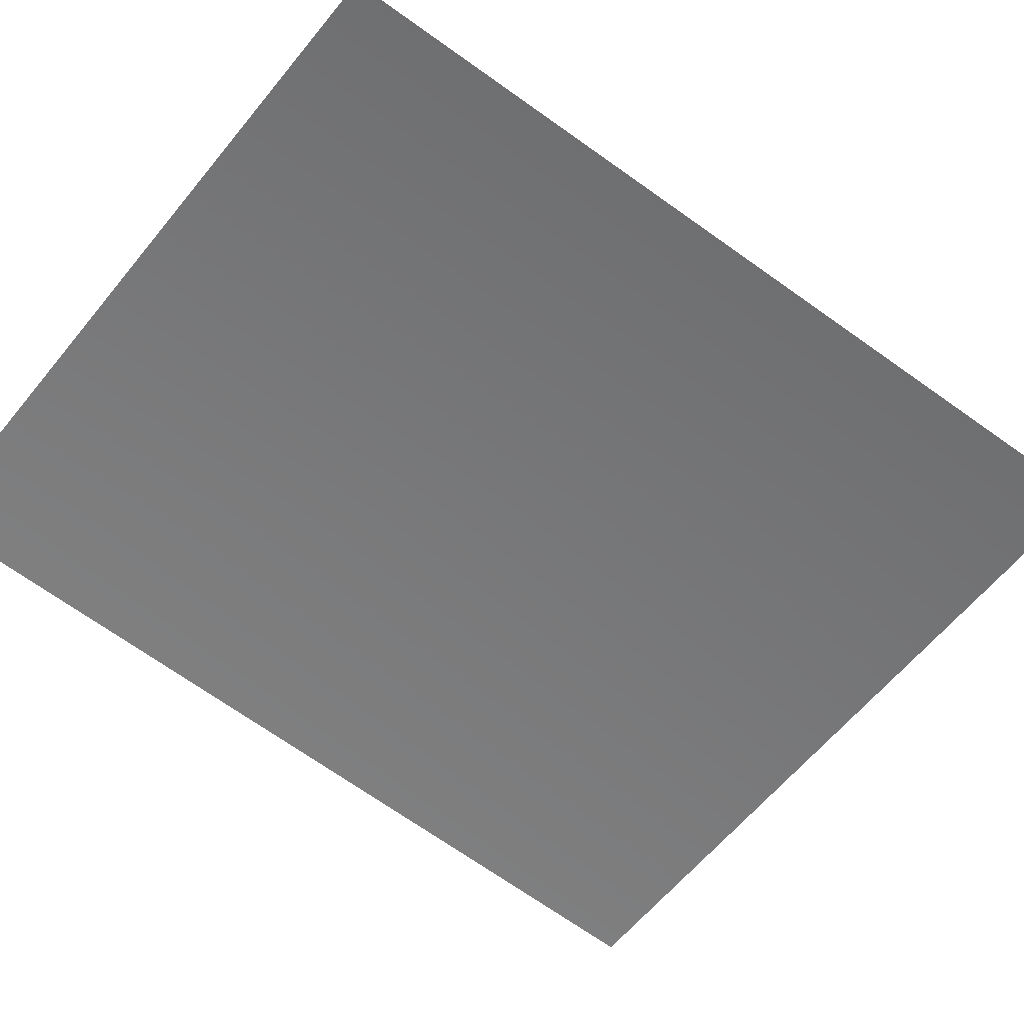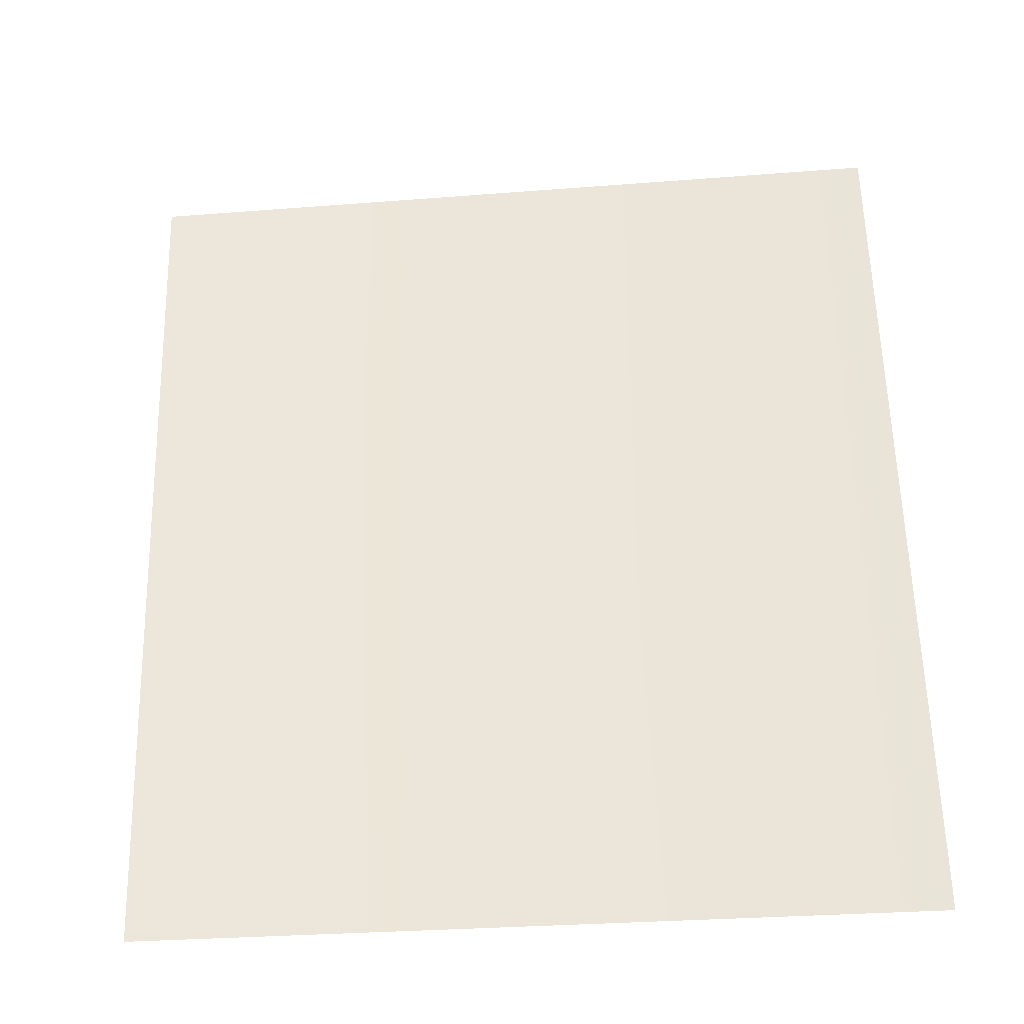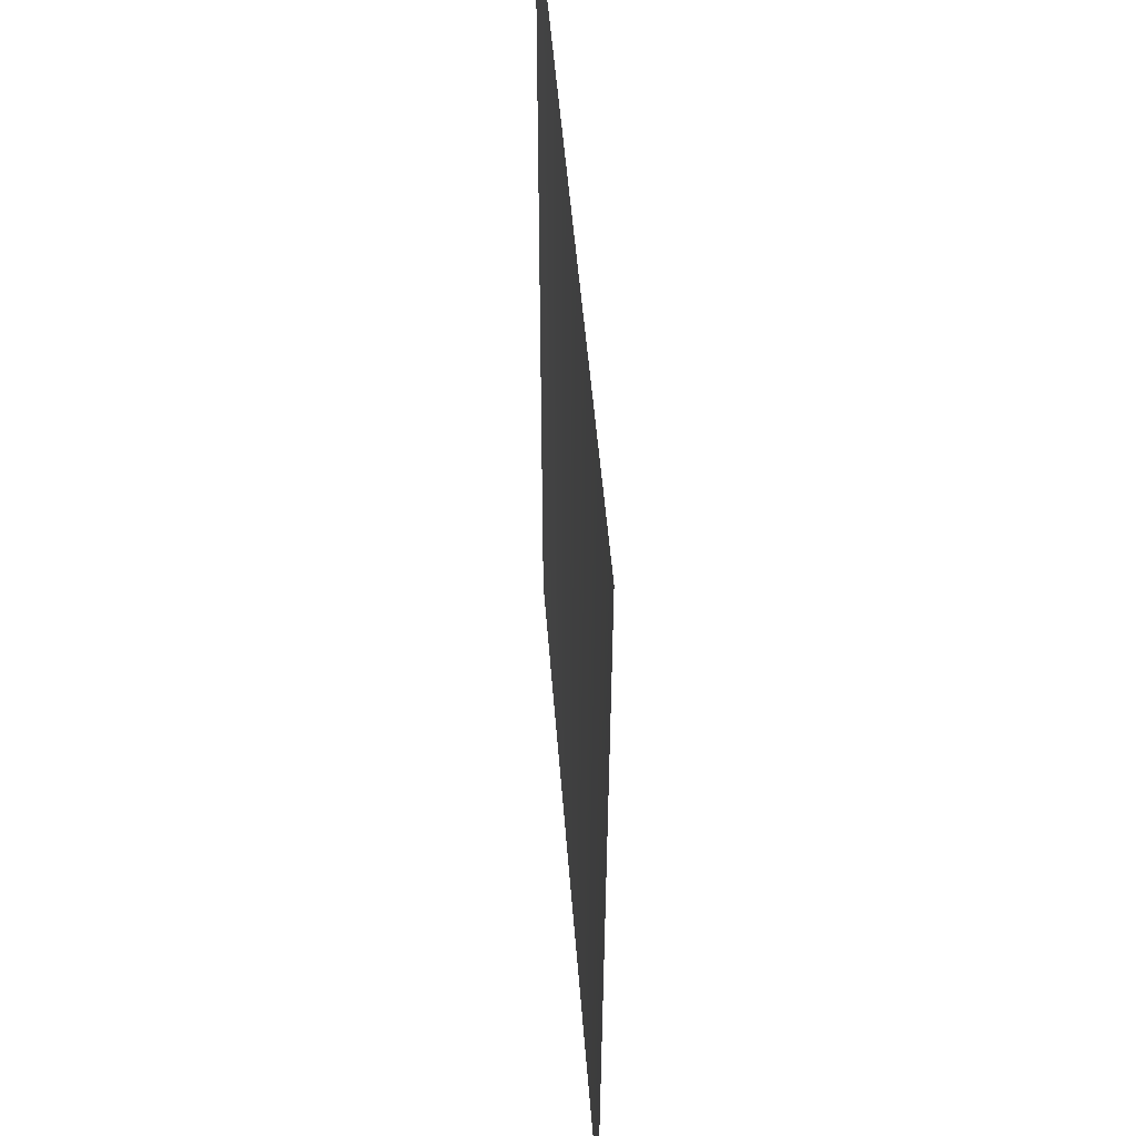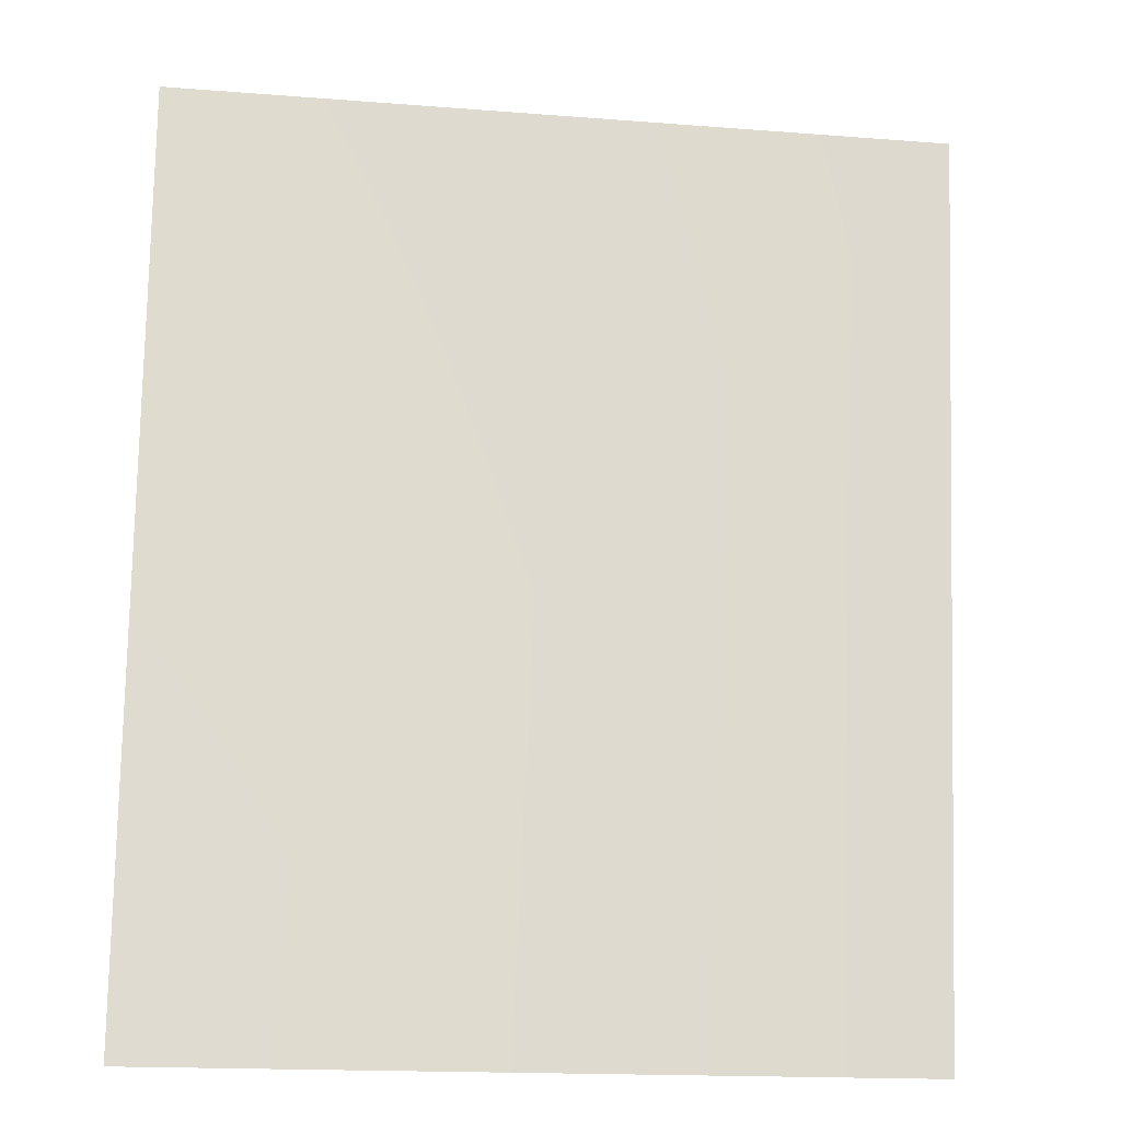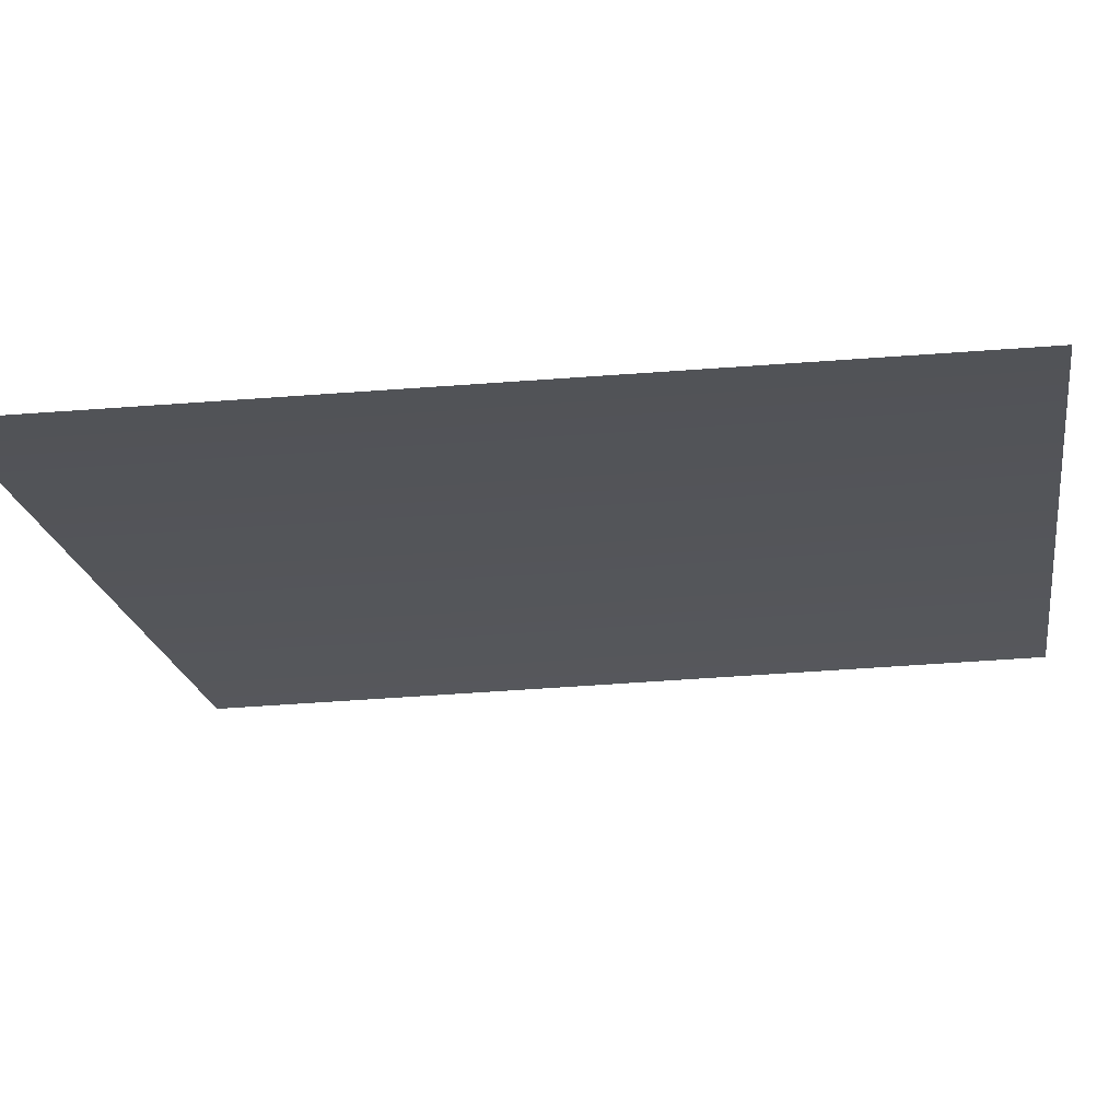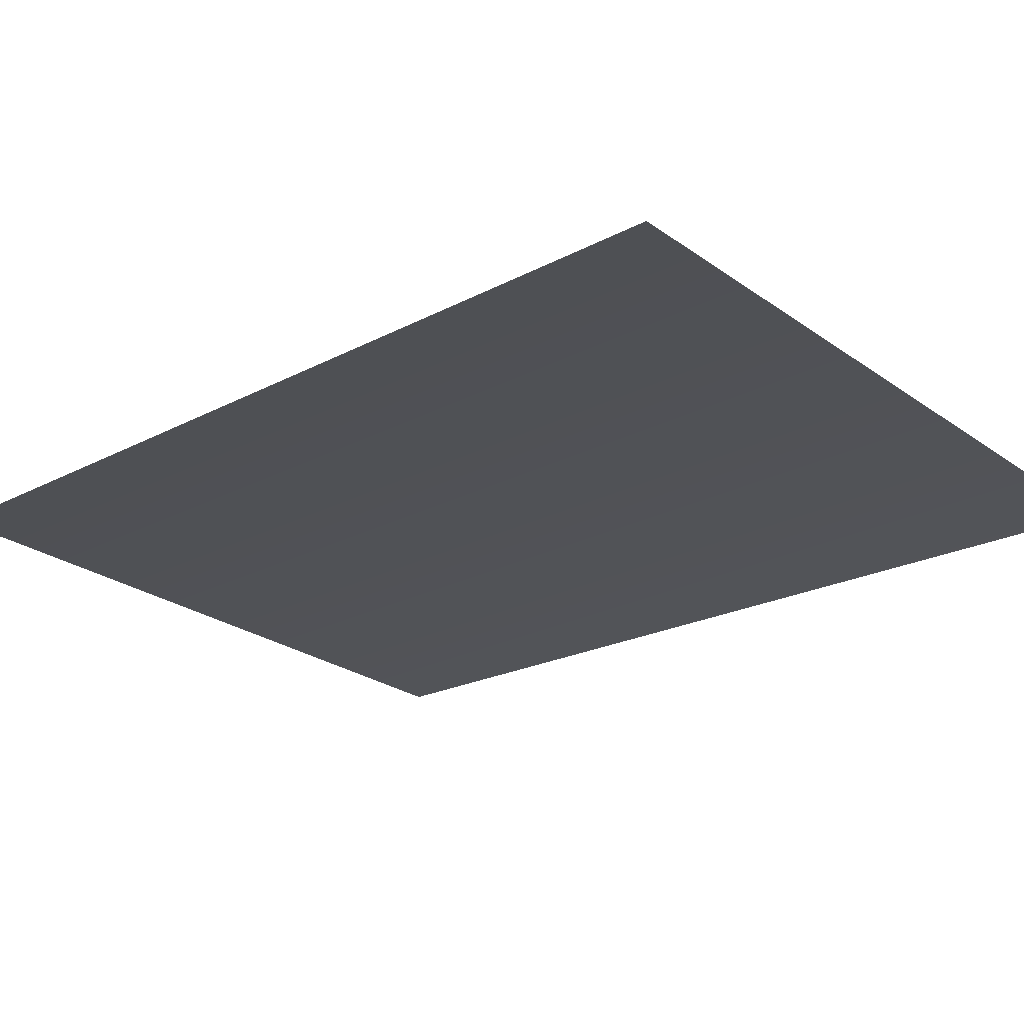
<metadata>
{"format":"obj","ext":"obj","renderer":"f3d","projection":"perspective","resolution":1024,"background":"white","views":[{"elev":-59.7,"azim":-129.1,"up":"+Y"},{"elev":-38.0,"azim":4.6,"up":"+Z"},{"elev":51.4,"azim":85.6,"up":"+Z"},{"elev":-18.8,"azim":173.5,"up":"+Z"},{"elev":-21.9,"azim":98.8,"up":"+Y"},{"elev":-23.5,"azim":-51.2,"up":"+Y"}]}
</metadata>
<code>
v -0.02698 0.2839 0.09573
v -0.02847 0.284 0.1294
v 0 0.284 0.1299
v 0 0.2839 0.09573
f -4 -3 -1
f -2 -1 -3

</code>
